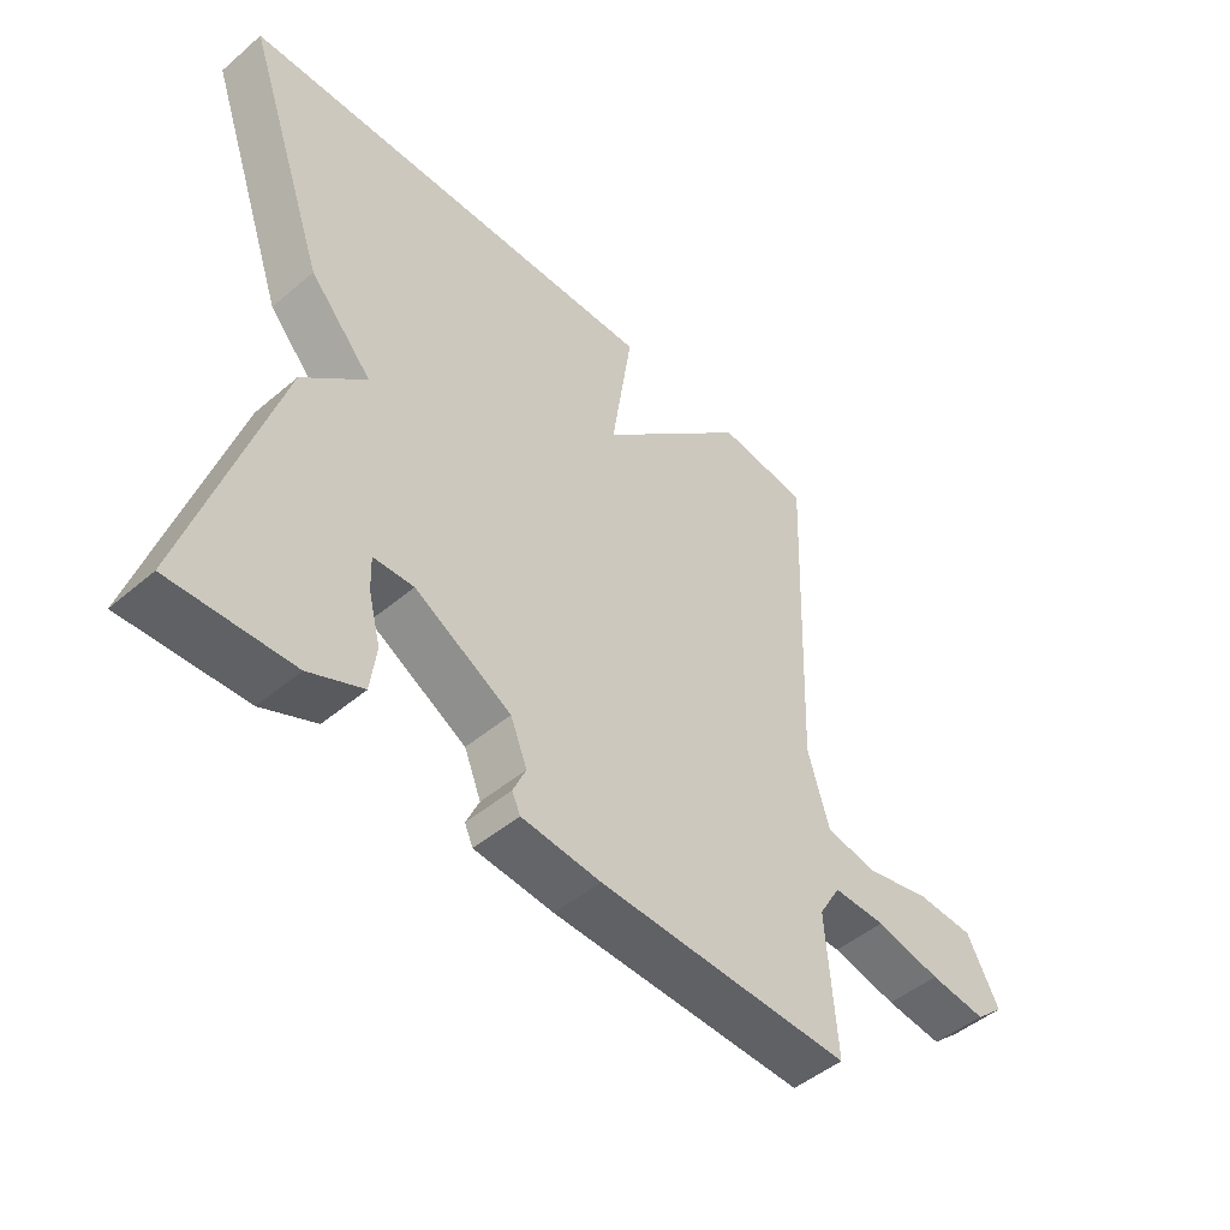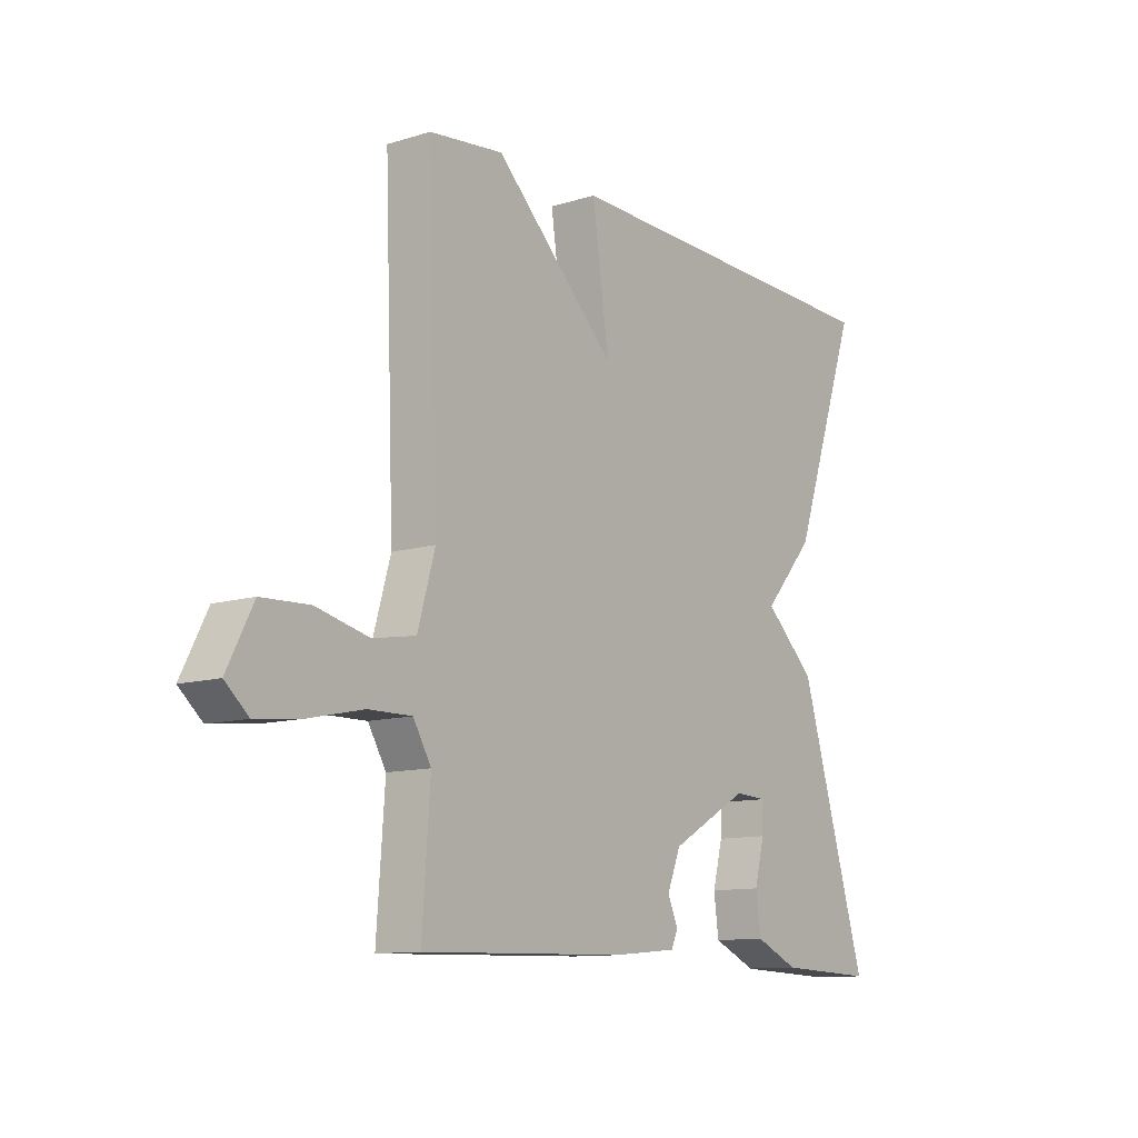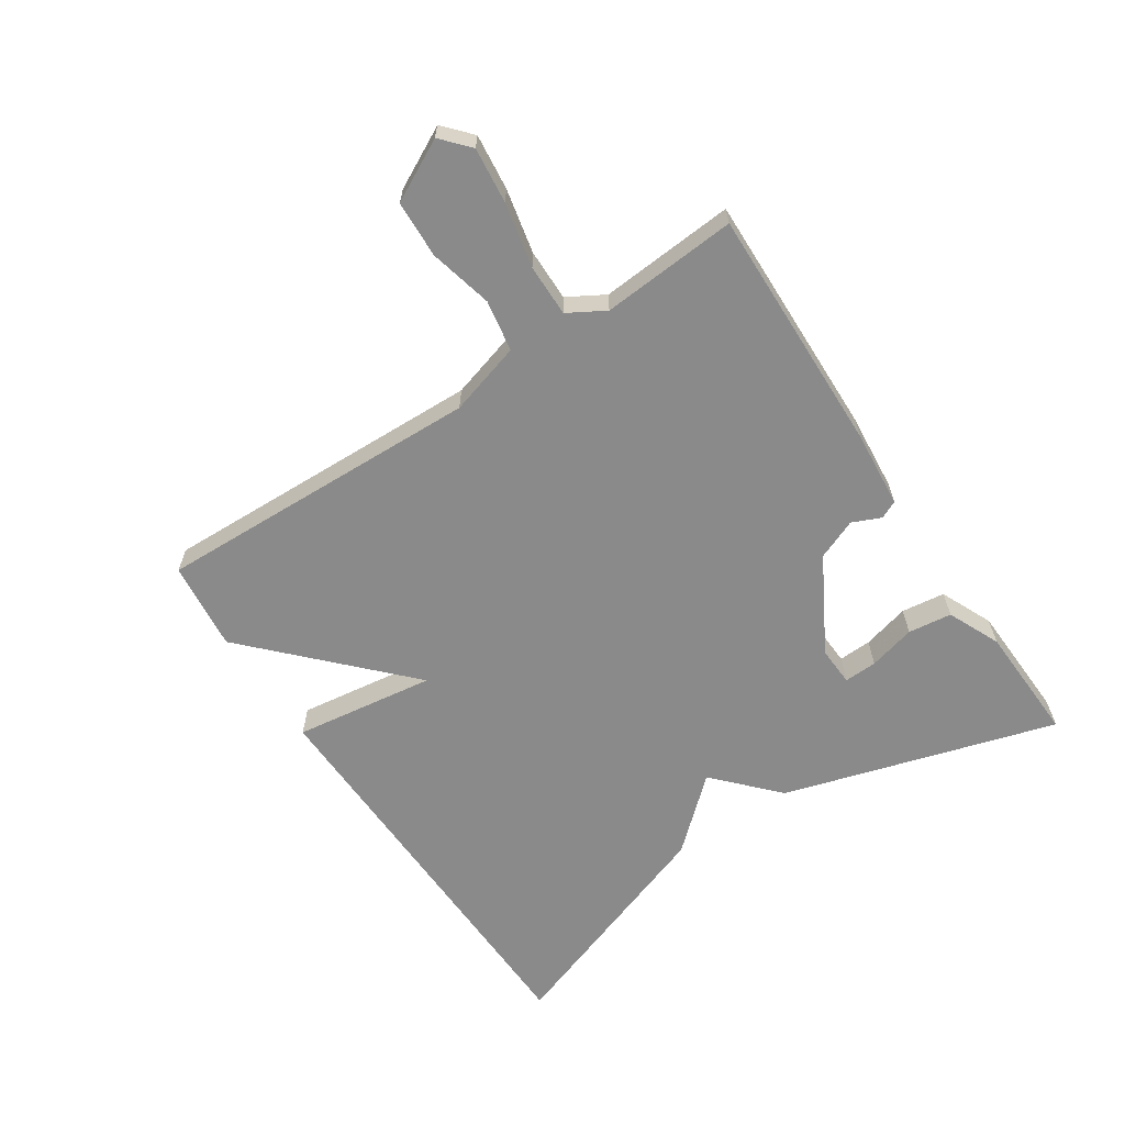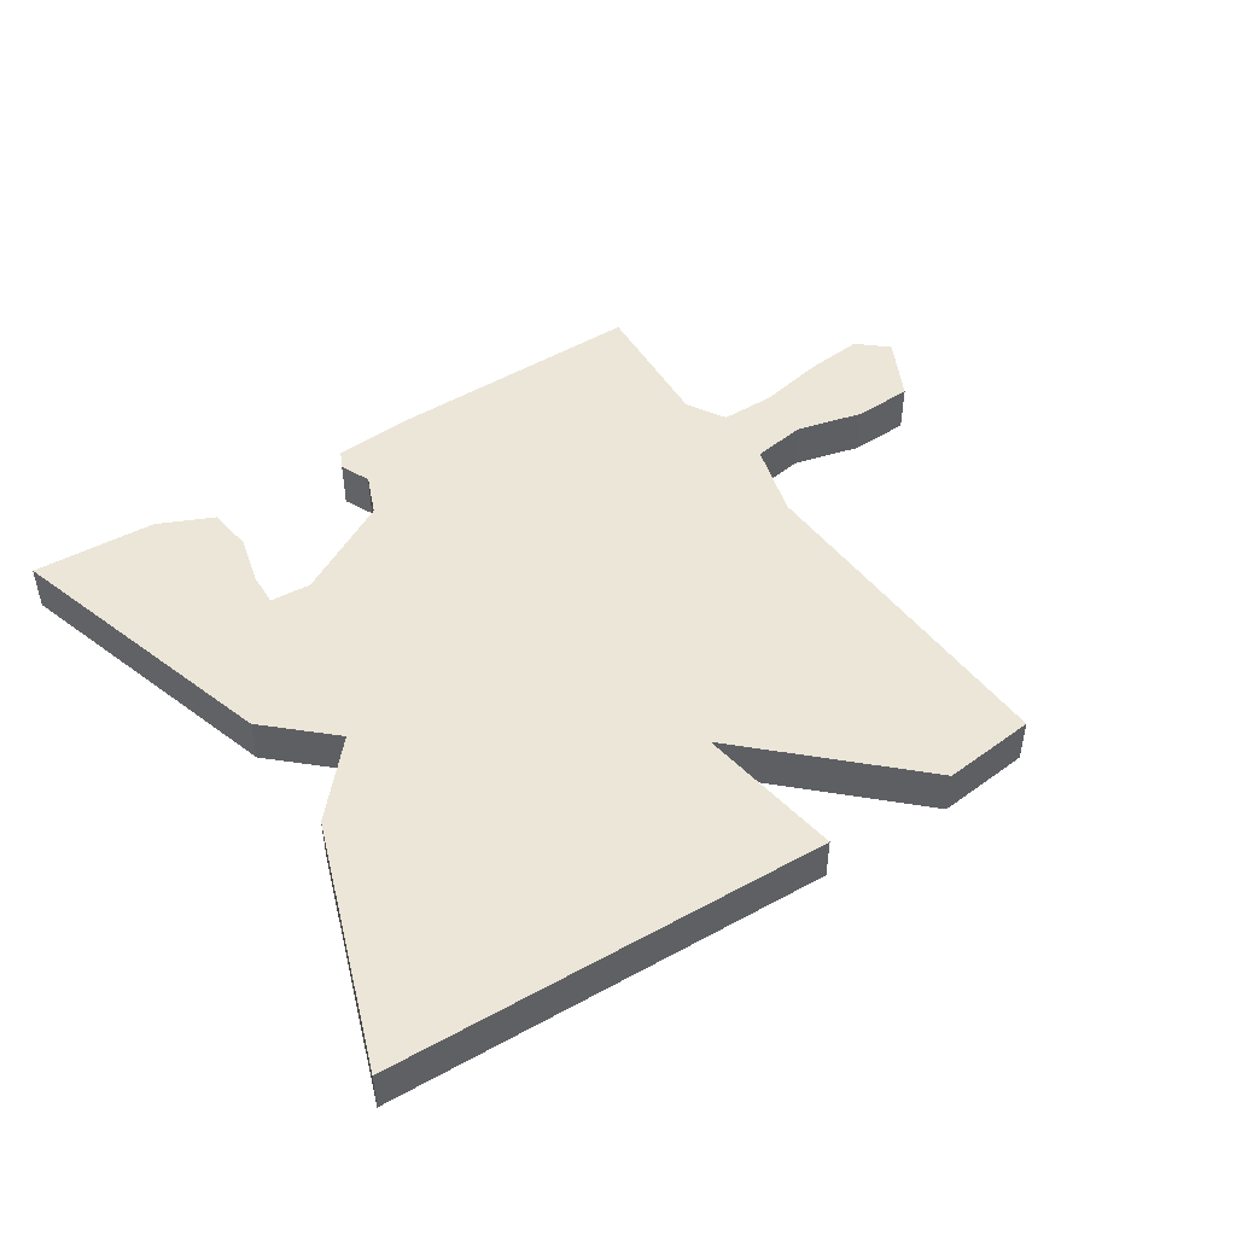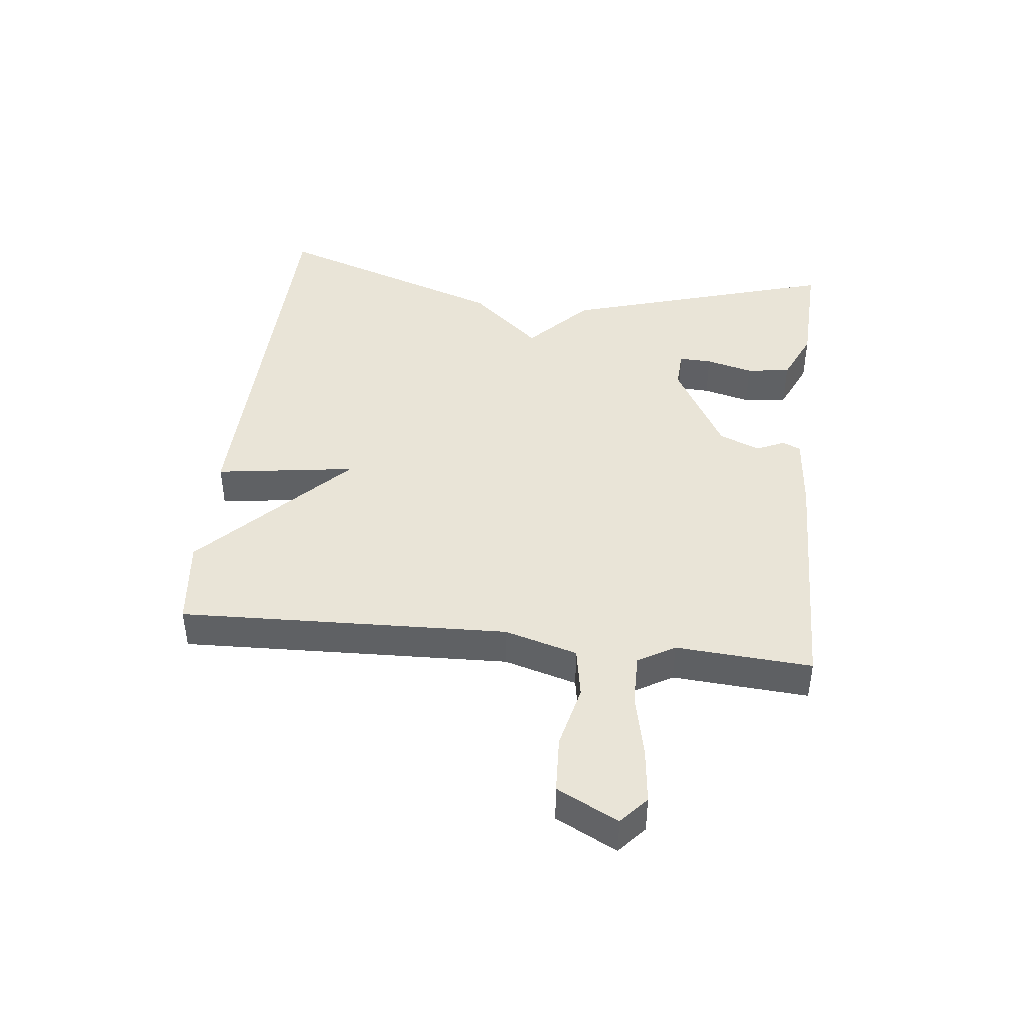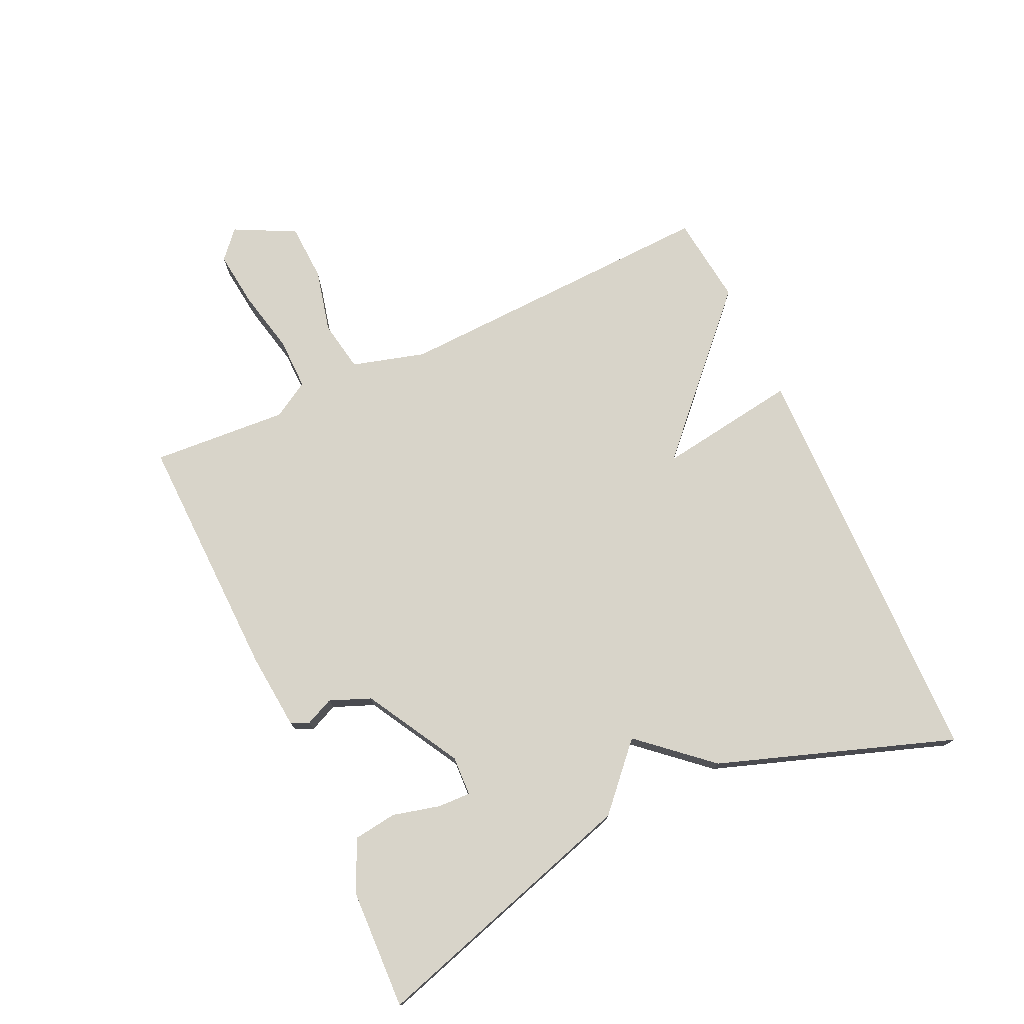
<metadata>
{"format":"obj","ext":"obj","renderer":"f3d","projection":"perspective","resolution":1024,"background":"white","views":[{"elev":-48.3,"azim":-46.6,"up":"+Z"},{"elev":-11.3,"azim":126.7,"up":"+Z"},{"elev":-63.4,"azim":123.7,"up":"+Y"},{"elev":46.4,"azim":-33.2,"up":"+Y"},{"elev":43.1,"azim":96.4,"up":"+Y"},{"elev":75.2,"azim":-115.0,"up":"+Y"}]}
</metadata>
<code>
v 0.5 0.07 0.5
v 0.481 0.07 -0.017
v 0.514 0.07 -0.132
v 0.595 0.07 -0.146
v 0.695 0.07 -0.122
v 0.785 0.07 -0.126
v 0.834 0.07 -0.222
v 0.79 0.07 -0.261
v 0.702 0.07 -0.251
v 0.601 0.07 -0.229
v 0.519 0.07 -0.228
v 0.485 0.07 -0.286
v 0.5 0.07 -0.5
v 0.109 0.07 -0.49
v -0.013 0.07 -0.479
v -0.026 0.07 -0.451
v -0.006 0.07 -0.406
v -0.032 0.07 -0.342
v -0.181 0.07 -0.258
v -0.243 0.07 -0.261
v -0.241 0.07 -0.313
v -0.222 0.07 -0.387
v -0.231 0.07 -0.456
v -0.314 0.07 -0.493
v -0.5 0.07 -0.5
v -0.371 0.07 -0.07
v -0.274 0.07 0.02
v -0.371 0.07 0.13
v -0.5 0.07 0.5
v 0.159 0.07 0.516
v 0.127 0.07 0.294
v 0.359 0.07 0.516
v 0.5 0 0.5
v 0.481 0 -0.017
v 0.514 0 -0.132
v 0.595 0 -0.146
v 0.695 0 -0.122
v 0.785 0 -0.126
v 0.834 0 -0.222
v 0.79 0 -0.261
v 0.702 0 -0.251
v 0.601 0 -0.229
v 0.519 0 -0.228
v 0.485 0 -0.286
v 0.5 0 -0.5
v 0.109 0 -0.49
v -0.013 0 -0.479
v -0.026 0 -0.451
v -0.006 0 -0.406
v -0.032 0 -0.342
v -0.181 0 -0.258
v -0.243 0 -0.261
v -0.241 0 -0.313
v -0.222 0 -0.387
v -0.231 0 -0.456
v -0.314 0 -0.493
v -0.5 0 -0.5
v -0.371 0 -0.07
v -0.274 0 0.02
v -0.371 0 0.13
v -0.5 0 0.5
v 0.159 0 0.516
v 0.127 0 0.294
v 0.359 0 0.516
f 31 32 1 2
f 29 30 31
f 28 29 31
f 27 28 31
f 27 31 2 3
f 26 27 3
f 24 25 26
f 23 24 26
f 22 23 26
f 21 22 26
f 20 21 26
f 26 3 4
f 20 26 4
f 19 20 4
f 18 19 4
f 4 5 6
f 18 4 6
f 17 18 6
f 15 16 17
f 14 15 17
f 13 14 17
f 12 13 17
f 11 12 17
f 11 17 6
f 10 11 6 7
f 7 8 9 10
f 34 33 64 63
f 63 62 61
f 63 61 60
f 63 60 59
f 35 34 63 59
f 35 59 58
f 58 57 56
f 58 56 55
f 58 55 54
f 58 54 53
f 58 53 52
f 36 35 58
f 36 58 52
f 36 52 51
f 36 51 50
f 38 37 36
f 38 36 50
f 38 50 49
f 49 48 47
f 49 47 46
f 49 46 45
f 49 45 44
f 49 44 43
f 38 49 43
f 39 38 43 42
f 42 41 40 39
f 1 33 34 2
f 2 34 35 3
f 3 35 36 4
f 4 36 37 5
f 5 37 38 6
f 6 38 39 7
f 7 39 40 8
f 8 40 41 9
f 9 41 42 10
f 10 42 43 11
f 11 43 44 12
f 12 44 45 13
f 13 45 46 14
f 14 46 47 15
f 15 47 48 16
f 16 48 49 17
f 17 49 50 18
f 18 50 51 19
f 19 51 52 20
f 20 52 53 21
f 21 53 54 22
f 22 54 55 23
f 23 55 56 24
f 24 56 57 25
f 25 57 58 26
f 26 58 59 27
f 27 59 60 28
f 28 60 61 29
f 29 61 62 30
f 30 62 63 31
f 31 63 64 32
f 32 64 33 1

</code>
